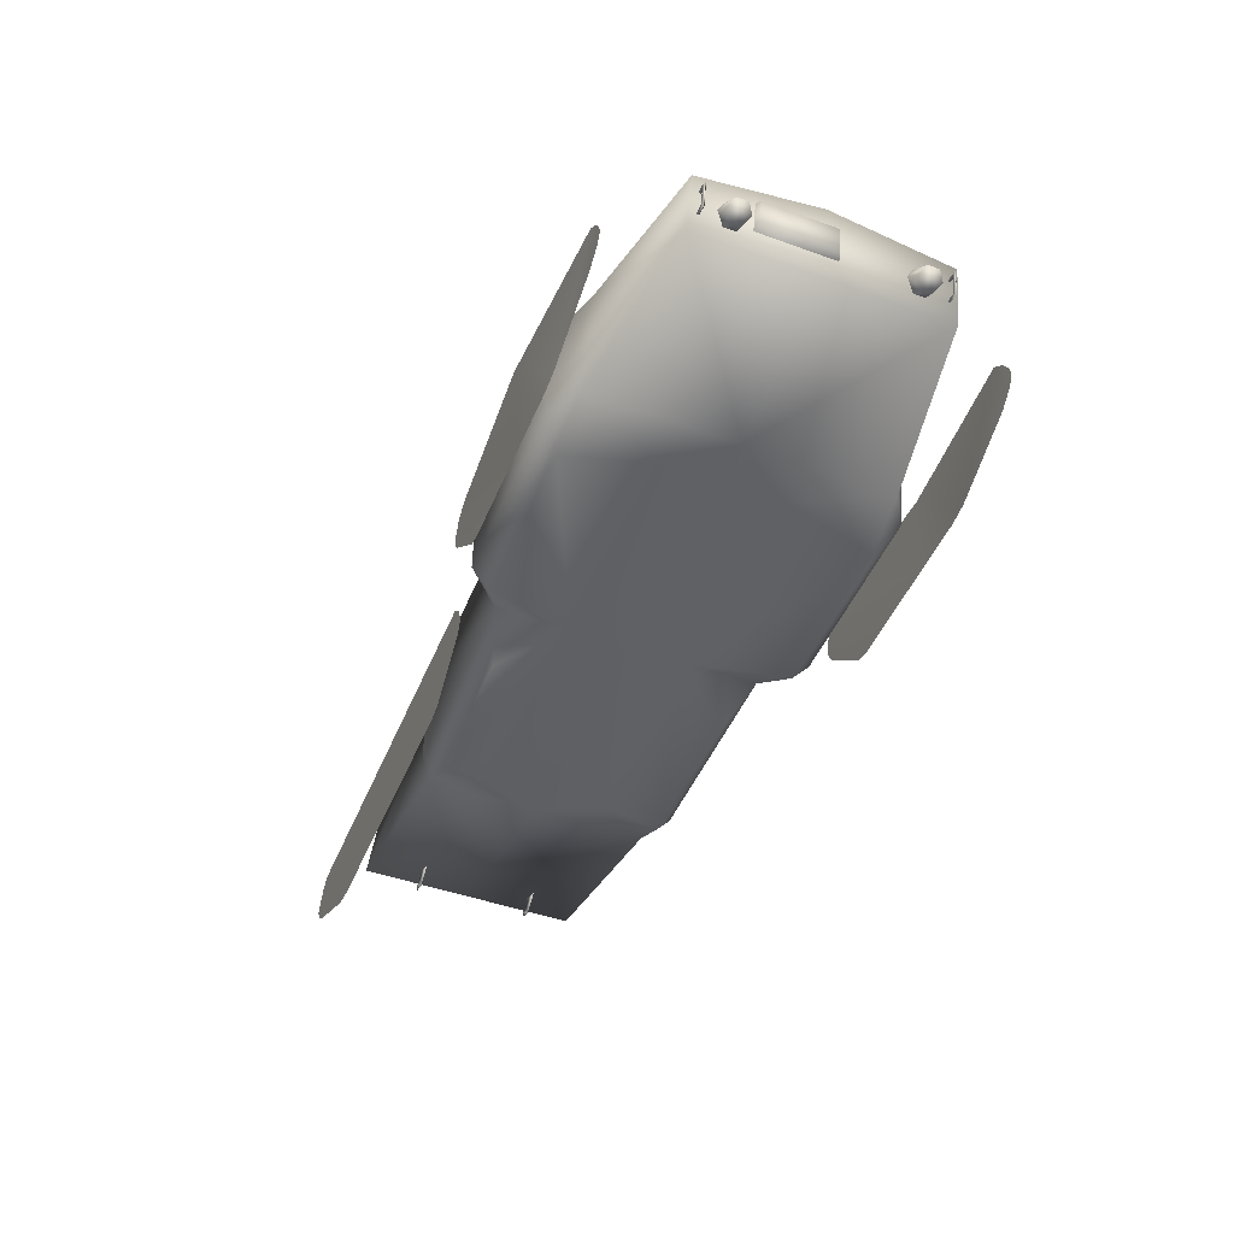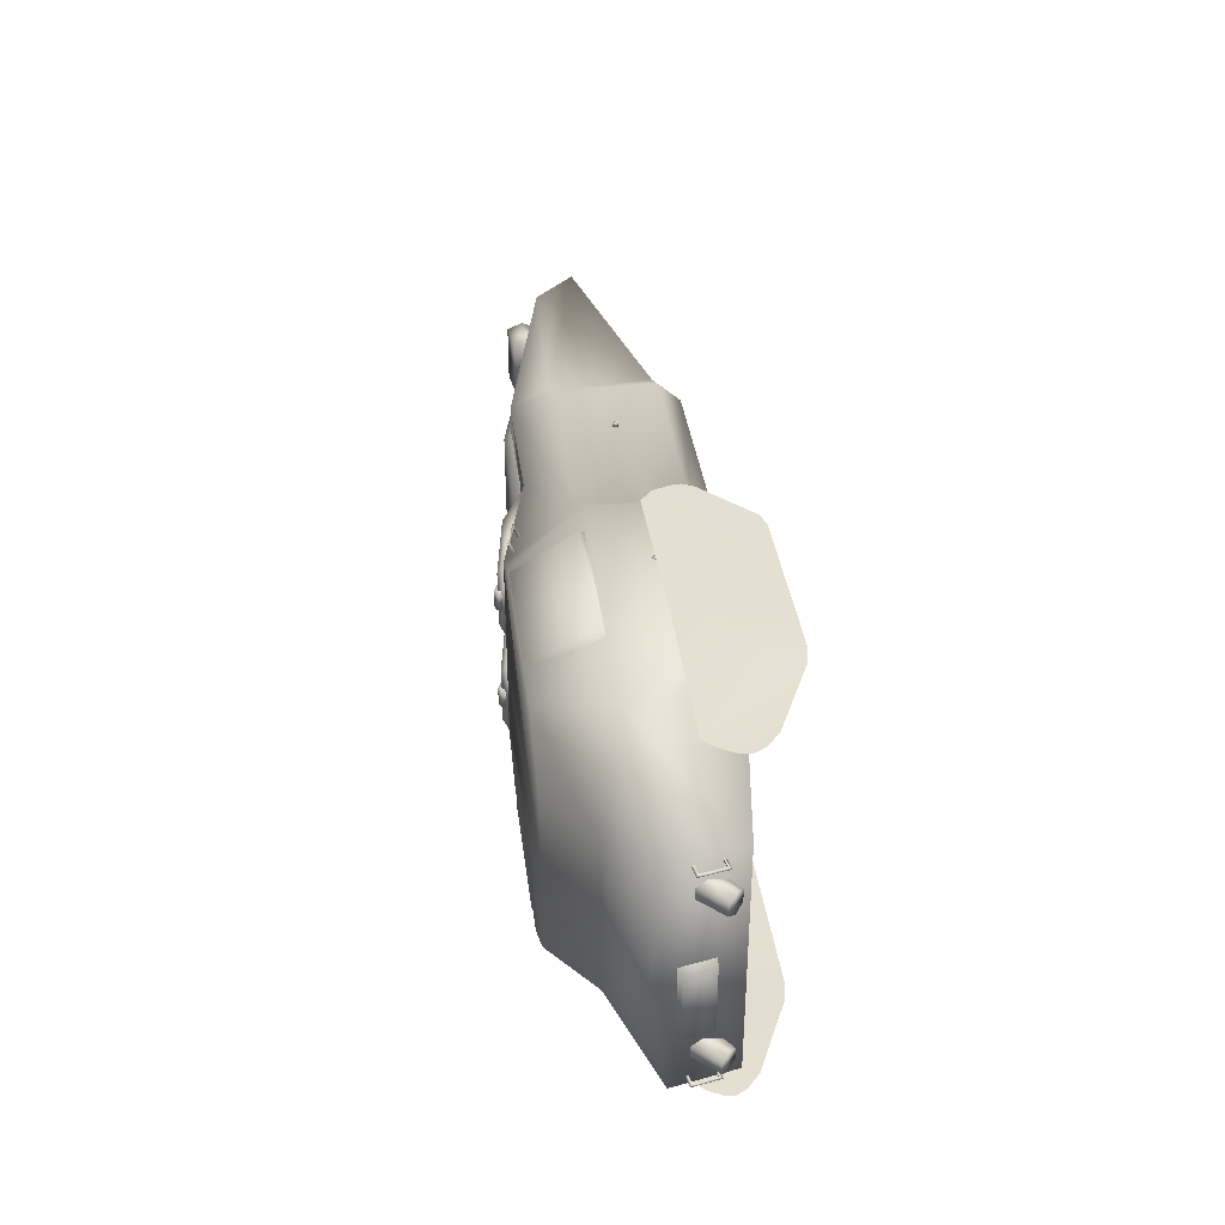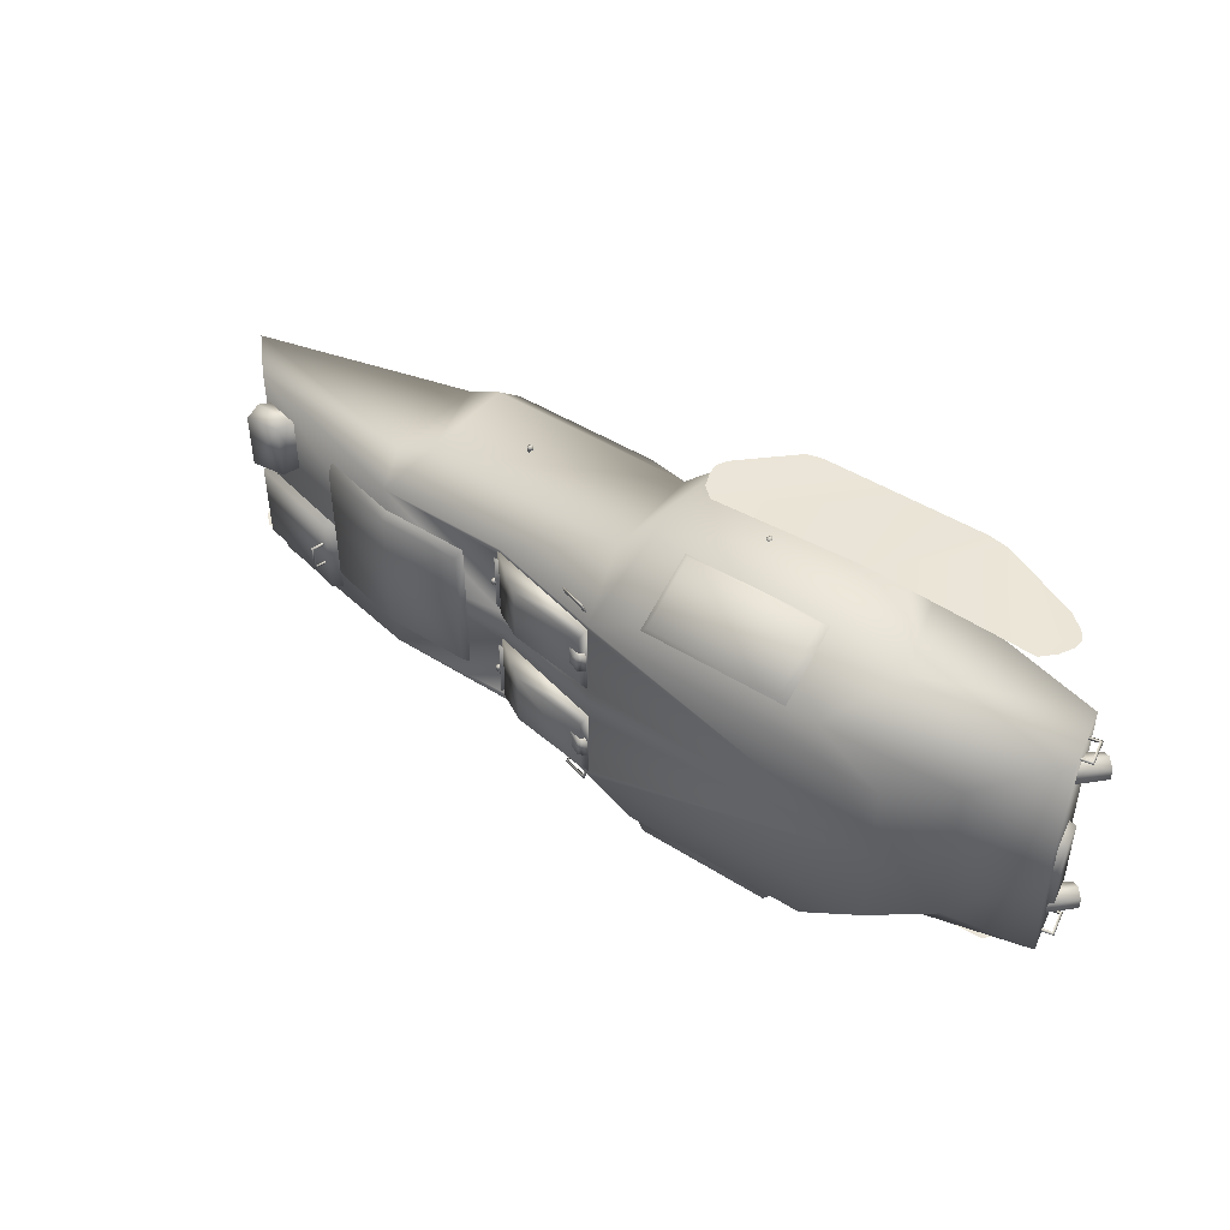
<metadata>
{"format":"obj","ext":"obj","renderer":"f3d","projection":"perspective","resolution":1024,"background":"white","views":[{"elev":-46.9,"azim":-112.0,"up":"+Y"},{"elev":37.2,"azim":-97.5,"up":"+Z"},{"elev":45.6,"azim":-143.9,"up":"+Z"}]}
</metadata>
<code>
o Scorpion
v 5.929 4.126 0.02663
v 5.929 4.072 0.02663
v 5.929 4.072 -0.02663
v 5.929 4.126 -0.02663
v 0.08933 4.188 -0.08877
v 0.08933 4.01 -0.08877
v 0.08933 4.188 0.08877
v 0.08933 4.01 0.08877
v 0.000556 4.099 1e-06
v 3.559 5.763 -1.663
v 3.559 5.674 -1.663
v 3.559 5.674 -1.752
v 3.559 5.763 -1.752
v 3.471 5.807 -1.796
v 3.471 5.629 -1.796
v 3.471 5.807 -1.619
v 3.471 5.629 -1.619
v 3.382 5.718 -1.708
v 3.559 5.763 1.724
v 3.559 5.674 1.724
v 3.559 5.674 1.635
v 3.559 5.763 1.635
v 3.471 5.807 1.591
v 3.471 5.629 1.591
v 3.471 5.807 1.769
v 3.471 5.629 1.769
v 3.382 5.718 1.68
v -3.296 3.063 -4.927
v -3.296 2.974 -4.927
v -3.296 2.974 -5.015
v -3.296 3.063 -5.015
v -3.385 3.107 -5.06
v -3.385 2.929 -5.06
v -3.385 3.107 -4.882
v -3.385 2.929 -4.882
v -3.474 3.018 -4.971
v 4.338 3.063 -4.039
v 4.338 2.974 -4.039
v 4.338 2.974 -4.128
v 4.338 3.063 -4.128
v 4.249 3.107 -4.172
v 4.249 2.929 -4.172
v 4.249 3.107 -3.995
v 4.249 2.929 -3.995
v 4.16 3.018 -4.083
v -3.296 3.063 5.015
v -3.296 2.974 5.015
v -3.296 2.974 4.927
v -3.296 3.063 4.927
v -3.385 3.107 4.882
v -3.385 2.929 4.882
v -3.385 3.107 5.06
v -3.385 2.929 5.06
v -3.474 3.018 4.971
v 4.338 3.063 4.128
v 4.338 2.974 4.128
v 4.338 2.974 4.039
v 4.338 3.063 4.039
v 4.249 3.107 3.995
v 4.249 2.929 3.995
v 4.249 3.107 4.172
v 4.249 2.929 4.172
v 4.16 3.018 4.083
v 3.499 5.584 -2.859
v 2.287 6.381 -2.504
v 3.499 5.584 -0.4642
v 2.287 6.381 -0.8192
v -0.3016 6.525 -0.4642
v -0.1143 6.741 -0.8192
v -0.3016 6.525 -2.859
v -0.1143 6.741 -2.504
v -0.1451 6.613 -1.953
v -0.1451 6.613 -1.376
v -0.3226 6.702 -1.953
v -0.3226 6.702 -1.376
v 0.2987 6.658 -1.953
v -0.1007 6.835 -1.953
v -0.1007 6.835 -1.376
v 0.2987 6.658 -1.376
v 3.499 5.584 2.859
v 3.499 5.584 0.4642
v 2.287 6.381 2.504
v 2.287 6.381 0.8192
v -0.3016 6.525 0.4642
v -0.3016 6.525 2.859
v -0.1143 6.741 0.8192
v -0.1143 6.741 2.504
v -0.1451 6.613 1.953
v -0.3226 6.702 1.953
v -0.1451 6.613 1.376
v -0.3226 6.702 1.376
v 0.2987 6.658 1.953
v -0.1007 6.835 1.953
v -0.1007 6.835 1.376
v 0.2987 6.658 1.376
v -9.022 6.569 2.397
v -10.62 5.326 2.397
v -7.144 6.569 3.727
v -8.347 4.527 4.438
v -6.547 4.527 4.997
v -0.2572 6.569 2.948
v -0.8996 4.527 4.997
v 0.2544 4.527 3.906
v -1.61 6.569 3.727
v -6.547 1.509 4.997
v -7.444 1.509 4.438
v 3.277 5.681 2.733
v -0.2572 6.569 2.733
v 3.277 5.681 2.948
v 7.249 5.681 2.948
v 6.523 4.527 3.906
v -12.79 4.041 3.64
v -12.39 2.173 3.64
v -0.8996 1.509 4.997
v 0.2544 1.509 3.906
v 6.523 1.509 3.906
v 7.581 1.509 3.418
v 7.657 4.527 3.418
v 1.742 0.8557 3.418
v 0.2544 1.509 1.713
v 6.333 0.8557 3.418
v 6.604 1.509 1.713
v -5.824 0.8557 4.438
v -0.8908 0.8557 4.438
v 12.85 4.322 3.418
v 14.02 3.108 3.418
v 12.67 4.353 0.7146
v 11.54 4.623 0.7146
v 12.7 4.807 0.4935
v 11.71 5.136 0.7146
v 12.74 5.26 0.7146
v 11.71 5.136 2.42
v 12.74 5.26 2.42
v 12.7 4.807 2.641
v 11.54 4.623 2.42
v 12.67 4.353 2.42
v 0.2544 4.527 -3.906
v -0.8996 4.527 -4.997
v -0.2572 6.569 -2.948
v -1.61 6.569 -3.727
v -7.444 1.509 -4.438
v -8.347 4.527 -4.438
v -6.547 1.509 -4.997
v -6.547 4.527 -4.997
v -0.2572 6.569 -2.733
v 3.277 5.681 -2.733
v 3.277 5.681 -2.948
v 7.249 5.681 -2.948
v 6.523 4.527 -3.906
v -7.144 6.569 -3.727
v -10.62 5.326 -2.397
v -9.022 6.569 -2.397
v -12.79 4.041 -3.64
v -12.39 2.173 -3.64
v -0.8996 1.509 -4.997
v 0.2544 1.509 -3.906
v 6.523 1.509 -3.906
v 7.581 1.509 -3.418
v 7.657 4.527 -3.418
v 1.742 0.8557 -3.418
v 6.333 0.8557 -3.418
v 0.2544 1.509 -1.713
v 6.604 1.509 -1.713
v -5.824 0.8557 -4.438
v -0.8908 0.8557 -4.438
v 12.85 4.322 -3.418
v 14.02 3.108 -3.418
v 9.86 4.971 -0.4261
v 10.21 5.237 -0.4261
v 9.86 4.971 -2.841
v 10.21 5.237 -2.841
v 13.55 3.462 -0.4261
v 13.29 4.438 -0.4261
v 13.29 4.438 -2.841
v 13.55 3.462 -2.841
v -2.115 4.802 -5.088
v -1.869 4.579 -4.933
v -6.023 4.802 -5.088
v -6.27 4.579 -4.933
v -1.869 6.535 -3.734
v -2.115 6.572 -4.003
v -6.27 6.535 -3.734
v -6.023 6.572 -4.003
v -6.023 4.802 5.053
v -6.27 4.579 4.899
v -2.115 4.802 5.053
v -1.869 4.579 4.899
v -6.27 6.535 3.7
v -6.023 6.572 3.969
v -1.869 6.535 3.7
v -2.115 6.572 3.969
v 3.277 5.681 -0.5529
v 7.249 5.681 1e-06
v 3.277 5.681 1e-06
v 3.277 5.681 0.5529
v 4.676 5.903 -1.954
v 7.201 5.661 -2.2
v 4.548 5.655 -2.2
v 7.229 5.89 -1.954
v 7.229 5.89 1e-06
v 9.71 5.29 1e-06
v 7.229 5.89 1.954
v 9.71 5.29 1.954
v 9.774 5.018 2.2
v 7.201 5.661 2.2
v 4.676 5.903 1.954
v 4.548 5.655 2.2
v 9.774 5.018 -2.2
v 9.71 5.29 -1.954
v 4.676 5.903 1e-06
v 4.548 5.655 1e-06
v 9.774 5.018 1e-06
v -0.2572 6.569 1e-06
v -0.2572 6.569 -0.5529
v -0.2572 6.569 0.5529
v -9.022 6.569 1e-06
v -10.62 5.326 1e-06
v 12.85 4.322 1e-06
v 14.02 3.108 1e-06
v -12.39 2.173 0
v -12.87 4.527 1e-06
v -11.6 2.1 5.56
v -11.55 2.416 5.56
v -11.42 1.784 5.56
v -11.34 2.806 5.56
v -10.97 3.171 5.56
v -10.96 1.387 5.56
v -8.618 0.2989 5.56
v -6.226 3.171 5.802
v -7.982 0.1947 5.56
v -6.226 0.1947 5.56
v -11.42 1.784 -5.56
v -11.55 2.416 -5.56
v -11.6 2.1 -5.56
v -11.34 2.806 -5.56
v -10.97 3.171 -5.56
v -10.96 1.387 -5.56
v -8.618 0.2989 -5.56
v -6.226 3.171 -5.802
v -7.982 0.1947 -5.56
v -6.226 0.1947 -5.56
v -1.658 3.171 -5.56
v -3.139 0.1947 -5.56
v -2.682 0.3114 -5.56
v -1.225 1.704 -5.56
v -1.058 2.027 -5.56
v -1.275 2.84 -5.56
v -1.083 2.35 -5.56
v -1.658 3.171 5.56
v -3.139 0.1947 5.56
v -2.682 0.3114 5.56
v -1.225 1.704 5.56
v -1.058 2.027 5.56
v -1.275 2.84 5.56
v -1.083 2.35 5.56
v -6.095 1.509 -1.713
v -7.444 1.509 0
v -6.095 1.509 1.713
v 7.581 1.509 0
v 4.381 2.652 2.645
v 0.8049 4.011 0.9044
v 0.8049 4.011 2.557
v 4.381 2.652 0.7286
v 0.8049 4.011 -2.557
v 0.8049 4.011 -0.9044
v 4.381 2.652 -2.645
v 4.381 2.652 -0.7286
v 3.372 5.793 0.8142
v 3.273 5.672 2.531
v 3.372 5.793 2.531
v 3.273 5.672 0.8142
v 3.484 5.672 0.8142
v 3.484 5.672 2.531
v 3.273 5.672 -2.531
v 3.372 5.793 -0.8142
v 3.372 5.793 -2.531
v 3.273 5.672 -0.8142
v 3.484 5.672 -0.8142
v 3.484 5.672 -2.531
v -12.85 2.44 -2.739
v -13.29 2.841 -2.739
v -13.07 2.641 -2.912
v -13.29 2.841 -2.392
v -12.85 2.44 -2.392
v -13.07 2.641 -2.219
v -12.91 3.749 0.2784
v -12.75 2.912 -1.855
v -12.75 2.912 0.2784
v -12.91 3.749 -1.855
v -12.66 3.905 -1.972
v -12.66 3.905 0.3957
v -12.46 2.895 0.3957
v -12.46 2.895 -1.972
v -13.07 2.641 2.912
v -13.29 2.841 2.739
v -12.85 2.44 2.739
v -13.29 2.841 2.392
v -12.85 2.44 2.392
v -13.07 2.641 2.219
v -12.44 2.734 2.739
v -12.53 3.281 2.912
v -12.59 3.575 2.739
v -12.59 3.575 2.392
v -12.53 3.281 2.219
v -12.44 2.734 2.392
v -12.44 2.734 -2.739
v -12.44 2.734 -2.392
v -12.53 3.281 -2.219
v -12.59 3.575 -2.392
v -12.59 3.575 -2.739
v -12.53 3.281 -2.912
v 13.21 2.929 -1.74
v 12.65 2.787 -1.802
v 13.14 2.661 -1.74
v 13.21 2.36 -1.802
v 13.28 2.496 -1.74
v 13.46 2.548 -1.74
v 13.28 2.496 -1.864
v 13.46 2.548 -1.864
v 13.56 2.447 -1.802
v 13.52 2.703 -1.802
v 13.21 2.929 -1.864
v 13.14 2.661 -1.864
v 13.21 2.929 1.74
v 13.14 2.661 1.74
v 12.65 2.787 1.802
v 13.21 2.36 1.802
v 13.14 2.661 1.864
v 13.21 2.929 1.864
v 10.4 5.164 -1.213
v 10.45 5.511 -1.288
v 10.35 5.175 -1.288
v 10.51 5.566 -1.214
v 10.53 5.487 -1.288
v 10.44 5.152 -1.288
v 13.28 2.496 1.74
v 13.46 2.548 1.74
v 13.56 2.447 1.802
v 13.52 2.703 1.802
v 13.46 2.548 1.864
v 13.28 2.496 1.864
v 10.51 5.566 -2.049
v 10.45 5.511 -1.975
v 10.53 5.487 -1.975
v 10.4 5.164 -2.05
v 10.35 5.175 -1.975
v 10.44 5.152 -1.975
v -12.61 3.54 -3.442
v -12.95 3.47 -3.442
v -12.62 3.613 -3.4
v -13.03 3.529 -3.4
v -12.95 3.47 -3.358
v -12.61 3.54 -3.358
v -12.47 2.866 -3.358
v -12.81 2.797 -3.358
v -12.46 2.793 -3.4
v -12.81 2.797 -3.442
v -12.47 2.866 -3.442
v -12.87 2.71 -3.4
v 0.04039 6.294 -3.019
v 0.07112 6.43 -3.338
v -0.04233 6.278 -3.034
v -0.005125 6.441 -3.417
v 0.049 6.356 -3.372
v 0.01827 6.22 -3.052
v 0.6785 6.031 -3.07
v 0.7092 6.167 -3.389
v 0.7612 6.047 -3.055
v 0.7313 6.241 -3.355
v 0.7006 6.105 -3.036
v 0.7977 6.211 -3.438
v -12.61 3.54 3.442
v -12.95 3.47 3.442
v -12.61 3.54 3.358
v -12.95 3.47 3.358
v -12.62 3.613 3.4
v -13.03 3.529 3.4
v -12.87 2.71 3.4
v -12.81 2.797 3.442
v -12.81 2.797 3.358
v -12.46 2.793 3.4
v -12.47 2.866 3.442
v -12.47 2.866 3.358
v 0.04039 6.294 3.019
v 0.07112 6.43 3.338
v 0.01827 6.22 3.052
v 0.049 6.356 3.372
v -0.04233 6.278 3.034
v -0.005125 6.441 3.417
v 0.7977 6.211 3.438
v 0.7313 6.241 3.355
v 0.7092 6.167 3.389
v 0.7612 6.047 3.055
v 0.7006 6.105 3.036
v 0.6785 6.031 3.07
v 15.45 2.1 -4.467
v 15.39 2.416 -4.467
v 15.26 1.784 -4.467
v 15.16 2.879 -4.467
v 14.81 3.171 -4.467
v 14.72 1.403 -4.467
v 12.45 0.2949 -4.467
v 11.82 0.1947 -4.467
v 2.3 3.171 -4.467
v 3.78 0.1947 -4.467
v 3.32 0.3251 -4.467
v 1.867 1.704 -4.467
v 1.919 2.813 -4.467
v 1.725 2.35 -4.467
v 1.701 2.027 -4.467
f 1 2 3 4
f 5 4 3 6
f 7 1 4 5
f 2 8 6 3
f 1 7 8 2
f 9 7 5
f 9 5 6
f 9 6 8
f 9 8 7
f 10 11 12 13
f 14 13 12 15
f 16 10 13 14
f 11 17 15 12
f 10 16 17 11
f 18 16 14
f 18 14 15
f 18 15 17
f 18 17 16
f 19 20 21 22
f 23 22 21 24
f 25 19 22 23
f 20 26 24 21
f 19 25 26 20
f 27 25 23
f 27 23 24
f 27 24 26
f 27 26 25
f 28 29 30 31
f 32 31 30 33
f 34 28 31 32
f 29 35 33 30
f 28 34 35 29
f 36 34 32
f 36 32 33
f 36 33 35
f 36 35 34
f 37 38 39 40
f 41 40 39 42
f 43 37 40 41
f 38 44 42 39
f 37 43 44 38
f 45 43 41
f 45 41 42
f 45 42 44
f 45 44 43
f 46 47 48 49
f 50 49 48 51
f 52 46 49 50
f 47 53 51 48
f 46 52 53 47
f 54 52 50
f 54 50 51
f 54 51 53
f 54 53 52
f 55 56 57 58
f 59 58 57 60
f 61 55 58 59
f 56 62 60 57
f 55 61 62 56
f 63 61 59
f 63 59 60
f 63 60 62
f 63 62 61
f 64 65 66
f 67 66 65
f 68 69 70
f 71 70 69
f 65 71 67
f 69 67 71
f 72 73 74
f 75 74 73
f 76 72 77
f 74 77 72
f 77 74 78
f 75 78 74
f 75 73 78
f 79 78 73
f 76 77 79
f 78 79 77
f 80 81 82
f 83 82 81
f 84 85 86
f 87 86 85
f 82 83 87
f 86 87 83
f 88 89 90
f 91 90 89
f 92 93 88
f 89 88 93
f 93 94 89
f 91 89 94
f 91 94 90
f 95 90 94
f 92 95 93
f 94 93 95
f 96 97 98
f 99 98 97
f 98 99 100
f 101 102 103
f 102 101 104
f 105 99 106
f 99 105 100
f 101 107 108
f 107 101 109
f 103 109 101
f 109 103 110
f 111 110 103
f 112 113 99
f 106 99 113
f 102 114 103
f 115 103 114
f 116 117 111
f 118 111 117
f 119 120 121
f 122 121 120
f 104 98 102
f 100 102 98
f 105 123 114
f 124 114 123
f 119 121 115
f 116 115 121
f 125 118 126
f 117 126 118
f 127 128 129
f 130 129 128
f 129 130 131
f 132 131 130
f 131 132 133
f 134 135 136
f 135 134 132
f 133 132 134
f 130 128 132
f 135 132 128
f 137 138 139
f 140 139 138
f 141 142 143
f 144 143 142
f 145 146 139
f 147 139 146
f 139 147 137
f 148 137 147
f 137 148 149
f 150 151 152
f 151 150 142
f 144 142 150
f 153 142 154
f 141 154 142
f 138 137 155
f 156 155 137
f 157 149 158
f 159 158 149
f 160 161 162
f 163 162 161
f 140 138 150
f 144 150 138
f 143 155 164
f 165 164 155
f 160 156 161
f 157 161 156
f 166 167 159
f 158 159 167
f 168 169 170
f 171 170 169
f 168 172 169
f 173 169 172
f 173 174 169
f 171 169 174
f 174 175 171
f 170 171 175
f 172 175 173
f 174 173 175
f 176 177 178
f 179 178 177
f 180 181 182
f 183 182 181
f 184 185 186
f 187 186 185
f 188 189 190
f 191 190 189
f 147 146 148
f 192 148 146
f 148 192 193
f 194 193 192
f 195 193 194
f 193 195 110
f 107 110 195
f 110 107 109
f 191 187 190
f 187 191 186
f 186 191 184
f 189 184 191
f 184 189 185
f 188 185 189
f 180 177 181
f 176 181 177
f 181 176 183
f 178 183 176
f 179 183 178
f 183 179 182
f 196 197 198
f 197 196 199
f 200 199 196
f 199 200 201
f 202 201 200
f 201 202 203
f 203 202 204
f 204 202 205
f 206 205 202
f 205 206 207
f 199 208 197
f 208 199 209
f 201 209 199
f 196 210 200
f 206 200 210
f 200 206 202
f 210 207 206
f 207 210 211
f 211 210 198
f 196 198 210
f 208 209 212
f 201 212 209
f 203 212 201
f 212 203 204
f 213 192 214
f 192 213 194
f 194 213 195
f 215 195 213
f 152 151 216
f 217 216 151
f 97 216 217
f 216 97 96
f 193 166 148
f 166 193 218
f 218 193 125
f 110 125 193
f 125 126 218
f 219 218 126
f 167 218 219
f 218 167 166
f 220 153 154
f 153 220 221
f 221 220 112
f 113 112 220
f 112 97 221
f 217 221 97
f 151 221 217
f 221 151 153
f 222 223 224
f 225 224 223
f 226 224 225
f 224 226 227
f 227 226 228
f 229 228 226
f 228 229 230
f 231 230 229
f 232 233 234
f 233 232 235
f 235 232 236
f 237 236 232
f 238 236 237
f 236 238 239
f 240 239 238
f 239 240 241
f 239 241 242
f 243 242 241
f 244 242 243
f 245 242 244
f 246 242 245
f 242 246 247
f 248 247 246
f 98 104 96
f 101 96 104
f 96 101 216
f 108 216 101
f 215 216 108
f 213 216 215
f 214 216 213
f 145 216 214
f 139 216 145
f 216 139 152
f 140 152 139
f 152 140 150
f 249 231 229
f 231 249 250
f 250 249 251
f 251 249 252
f 252 249 253
f 254 253 249
f 253 254 255
f 162 164 165
f 164 162 256
f 257 256 162
f 256 257 141
f 141 257 154
f 154 257 220
f 220 257 113
f 113 257 106
f 106 257 258
f 120 258 257
f 258 120 123
f 124 123 120
f 167 219 158
f 259 158 219
f 158 259 163
f 163 259 162
f 162 259 257
f 257 259 120
f 120 259 122
f 122 259 117
f 219 117 259
f 117 219 126
f 70 65 64
f 65 70 71
f 67 68 66
f 69 68 67
f 80 82 85
f 85 82 87
f 81 84 83
f 84 86 83
f 97 112 99
f 118 110 111
f 123 105 106
f 115 114 124
f 117 116 121
f 122 117 121
f 115 120 119
f 123 106 258
f 115 124 120
f 118 125 110
f 142 153 151
f 148 159 149
f 141 143 164
f 155 156 165
f 161 157 158
f 158 163 161
f 160 162 156
f 141 164 256
f 162 165 156
f 166 159 148
f 131 127 129
f 133 127 131
f 127 133 136
f 134 136 133
f 64 68 70
f 68 64 66
f 84 80 85
f 80 84 81
f 260 261 262
f 261 260 263
f 107 263 260
f 263 107 195
f 262 215 108
f 215 262 261
f 108 260 262
f 260 108 107
f 215 263 195
f 263 215 261
f 214 264 145
f 264 214 265
f 145 266 146
f 266 145 264
f 214 267 265
f 267 214 192
f 111 115 116
f 115 111 103
f 105 102 100
f 102 105 114
f 268 269 270
f 269 268 271
f 272 270 273
f 270 272 268
f 156 149 157
f 149 156 137
f 138 143 144
f 143 138 155
f 274 275 276
f 275 274 277
f 276 278 279
f 278 276 275
f 280 281 282
f 281 280 283
f 284 283 280
f 283 284 285
f 286 287 288
f 287 286 289
f 290 286 291
f 286 290 289
f 292 287 293
f 287 292 288
f 294 295 296
f 297 296 295
f 296 297 298
f 299 298 297
f 192 146 267
f 266 267 146
f 267 266 265
f 264 265 266
f 296 300 294
f 301 294 300
f 294 301 295
f 302 295 301
f 295 302 297
f 303 297 302
f 297 303 299
f 304 299 303
f 299 304 298
f 305 298 304
f 298 305 296
f 300 296 305
f 282 306 280
f 307 280 306
f 280 307 284
f 308 284 307
f 284 308 285
f 309 285 308
f 285 309 283
f 310 283 309
f 283 310 281
f 311 281 310
f 281 311 282
f 306 282 311
f 312 313 314
f 315 314 313
f 314 315 316
f 317 316 315
f 316 317 318
f 319 318 317
f 318 319 315
f 320 315 319
f 315 320 317
f 321 317 320
f 317 321 319
f 320 319 321
f 312 314 322
f 323 322 314
f 322 323 313
f 313 323 315
f 315 323 318
f 318 323 316
f 314 316 323
f 324 325 326
f 327 326 325
f 328 326 327
f 326 328 329
f 325 329 328
f 329 325 324
f 330 331 332
f 331 330 333
f 333 330 334
f 335 334 330
f 334 335 331
f 332 331 335
f 325 336 327
f 337 327 336
f 327 337 338
f 339 338 337
f 338 339 340
f 337 340 339
f 340 337 341
f 336 341 337
f 341 336 328
f 325 328 336
f 338 340 327
f 341 327 340
f 327 341 328
f 342 333 334
f 333 342 331
f 343 331 342
f 331 343 334
f 344 334 343
f 334 344 342
f 345 342 344
f 342 345 343
f 346 343 345
f 347 343 346
f 343 347 344
f 345 344 347
f 348 349 350
f 351 350 349
f 352 350 351
f 350 352 353
f 349 353 352
f 353 349 348
f 354 355 356
f 355 354 357
f 358 357 354
f 356 357 358
f 357 356 359
f 355 359 356
f 359 355 352
f 357 352 355
f 352 357 349
f 359 349 357
f 349 359 351
f 352 351 359
f 360 361 362
f 363 362 361
f 364 362 363
f 362 364 365
f 361 365 364
f 365 361 360
f 366 367 368
f 367 366 369
f 370 369 366
f 368 369 370
f 369 368 371
f 367 371 368
f 371 367 364
f 369 364 367
f 364 369 361
f 371 361 369
f 361 371 363
f 364 363 371
f 372 373 374
f 375 374 373
f 374 375 376
f 377 376 375
f 373 376 377
f 376 373 372
f 378 377 375
f 377 378 373
f 379 373 378
f 373 379 375
f 380 375 379
f 375 380 378
f 381 378 380
f 378 381 379
f 382 379 381
f 383 379 382
f 379 383 380
f 381 380 383
f 384 385 386
f 387 386 385
f 386 387 388
f 389 388 387
f 385 388 389
f 388 385 384
f 390 389 387
f 389 390 385
f 391 385 390
f 385 391 387
f 392 387 391
f 387 392 390
f 393 390 392
f 390 393 391
f 394 391 393
f 395 391 394
f 391 395 392
f 393 392 395
f 270 269 273
f 268 272 271
f 279 274 276
f 278 275 277
f 286 288 292
f 292 291 286
f 289 290 293
f 289 293 287
f 396 397 398
f 399 398 397
f 400 398 399
f 398 400 401
f 401 400 402
f 402 400 403
f 404 403 400
f 403 404 405
f 405 404 406
f 406 404 407
f 408 407 404
f 409 407 408
f 407 409 410

</code>
